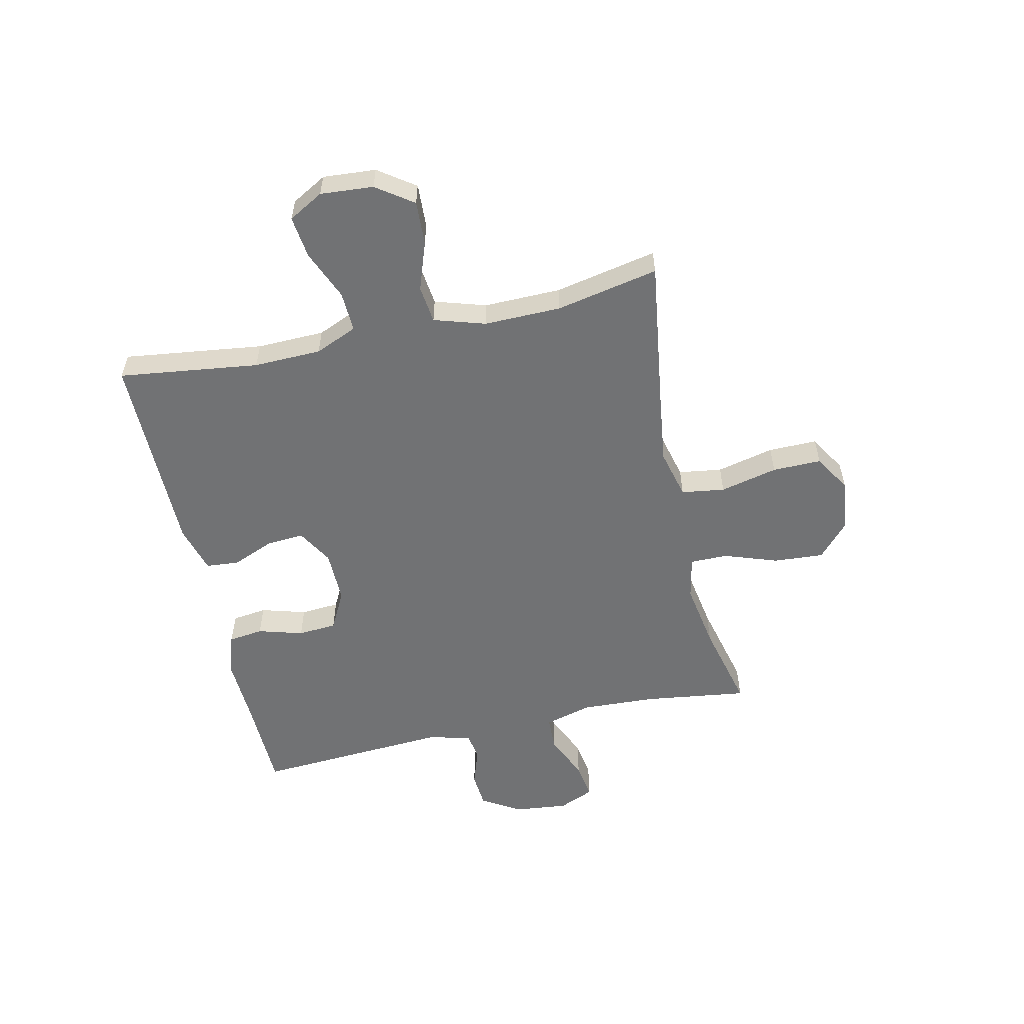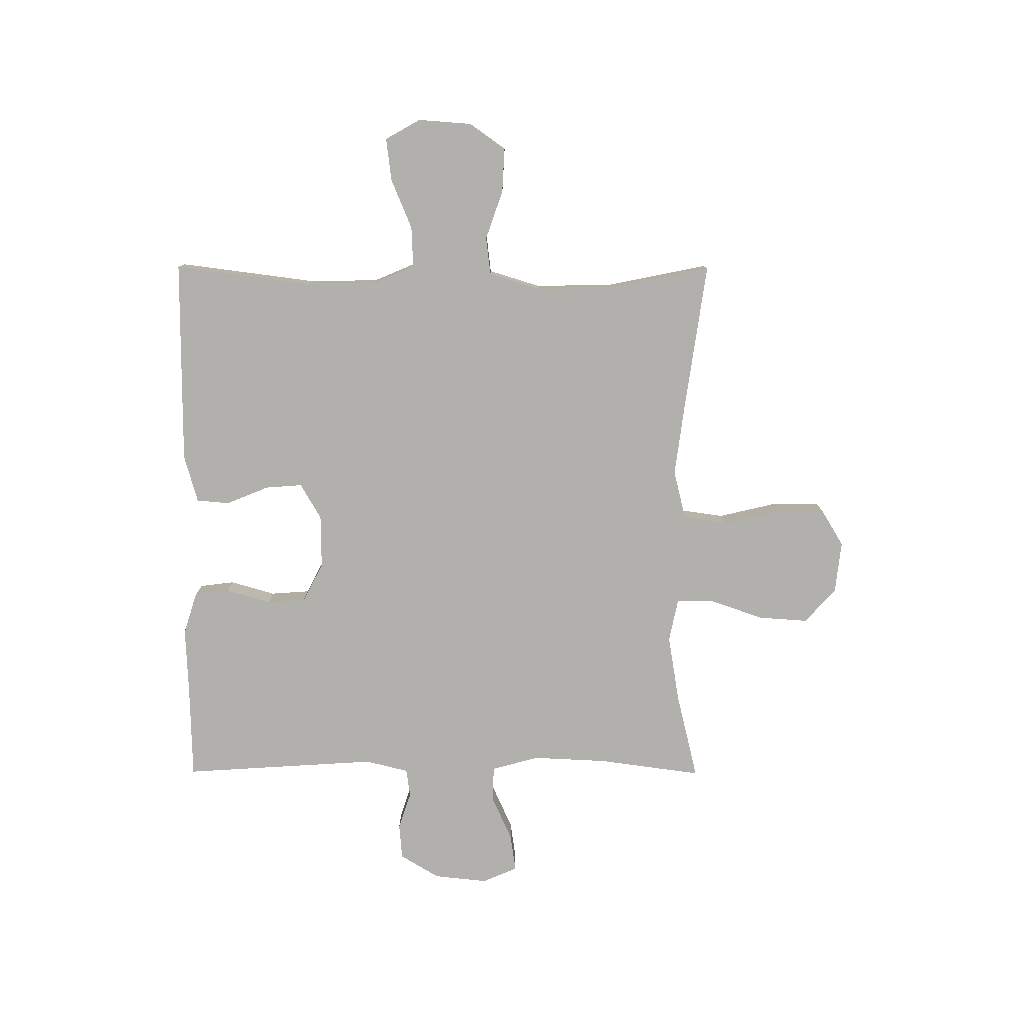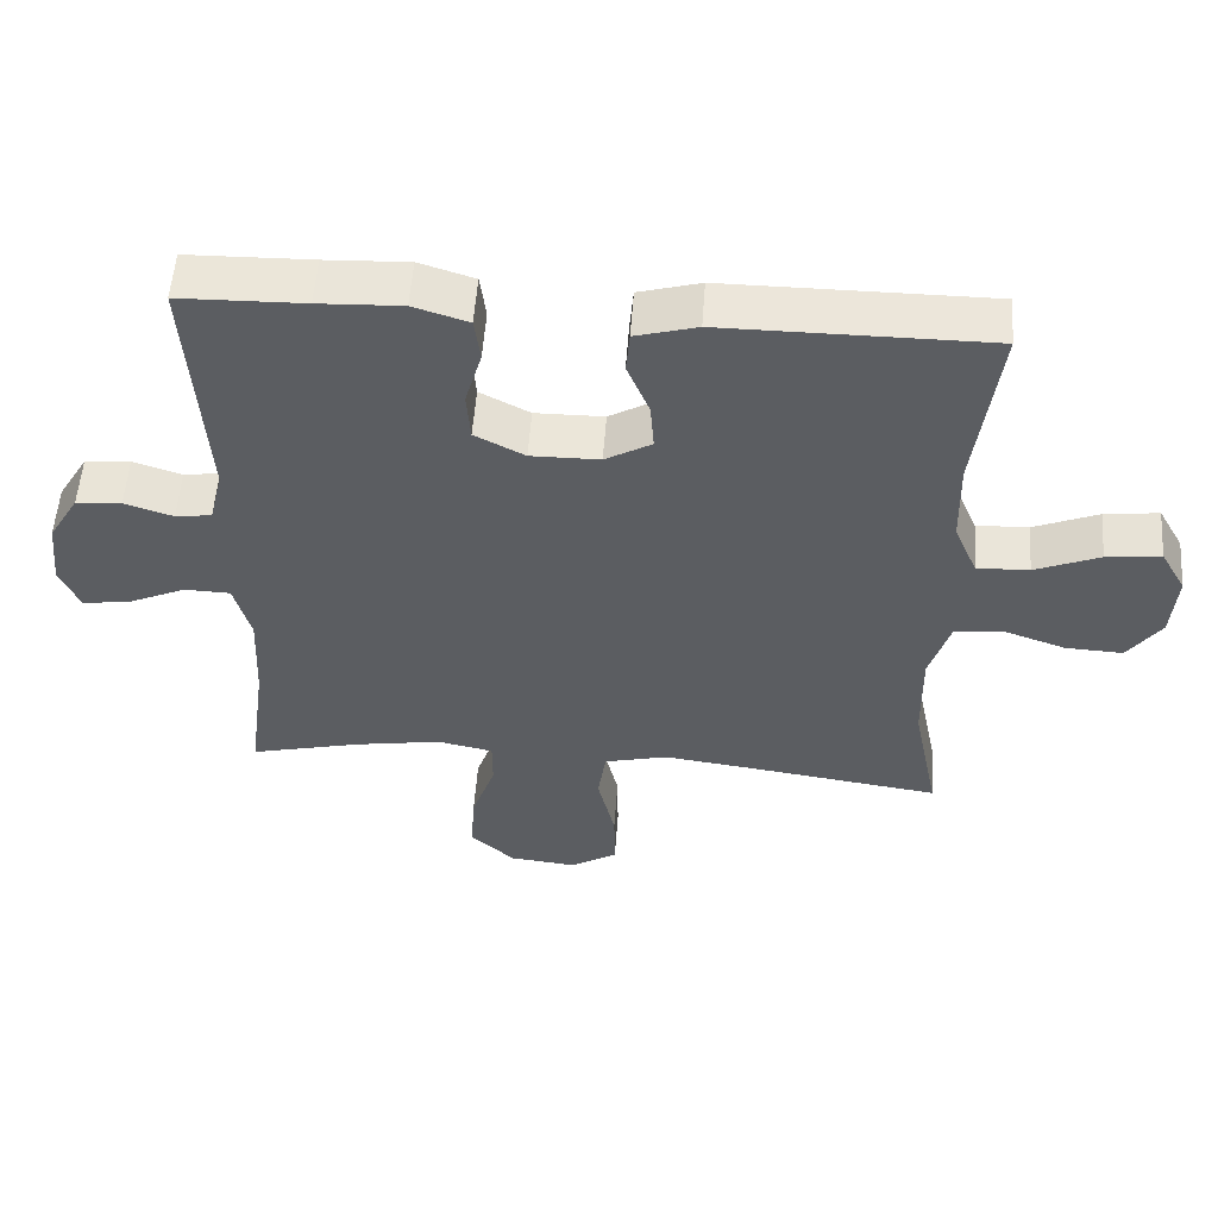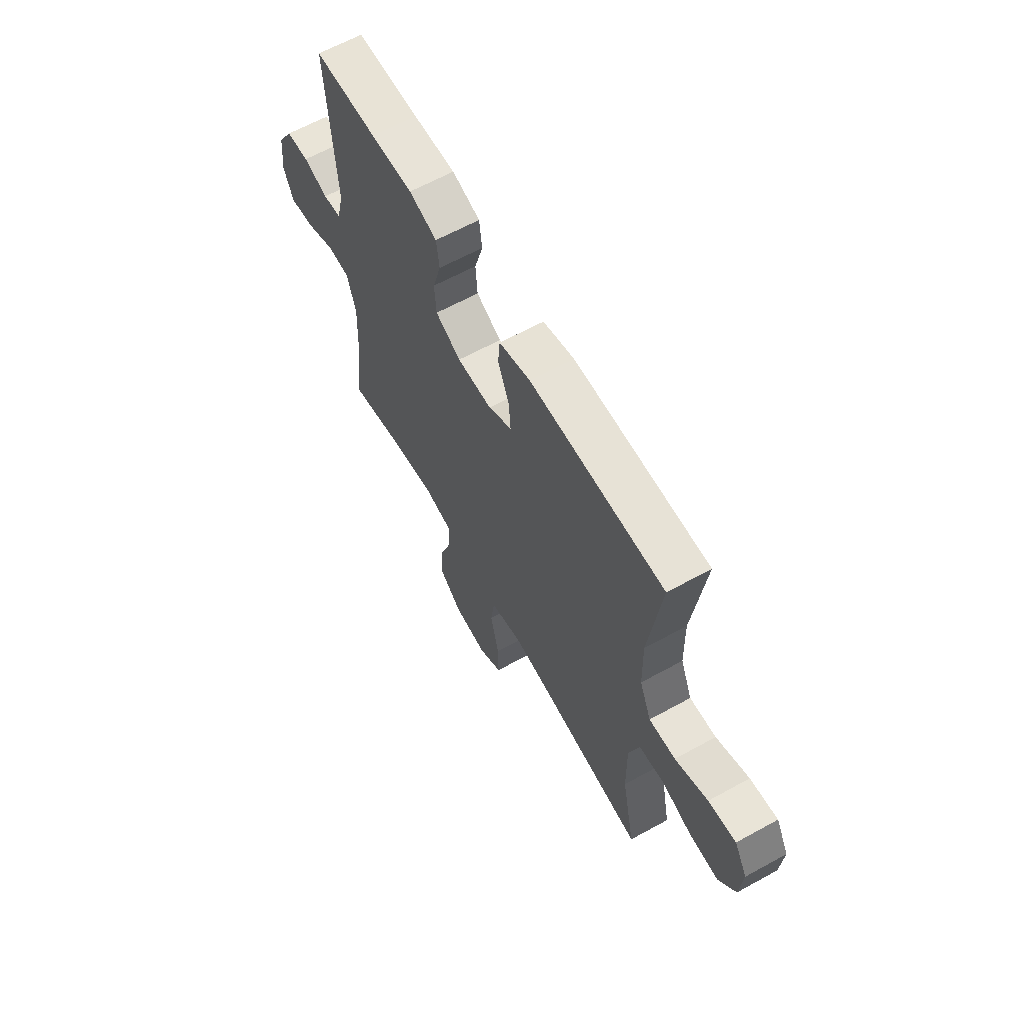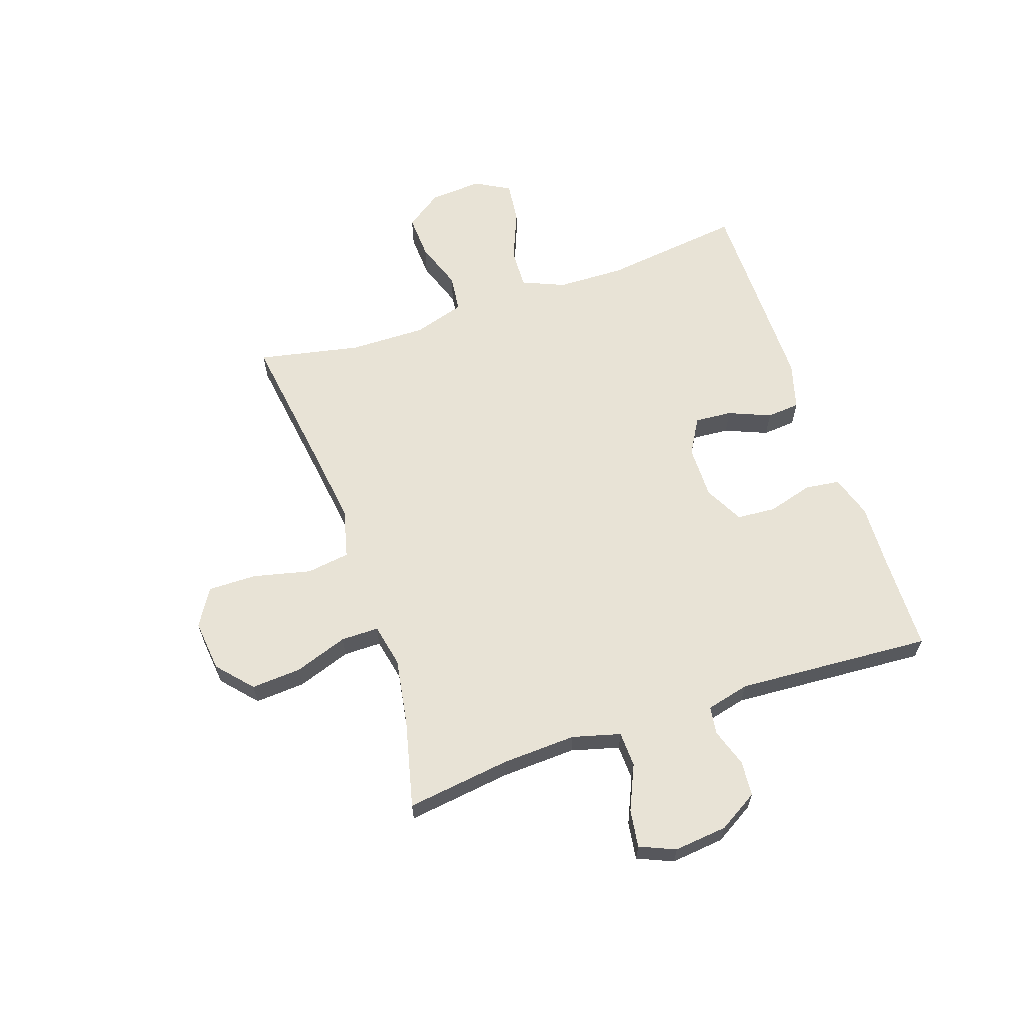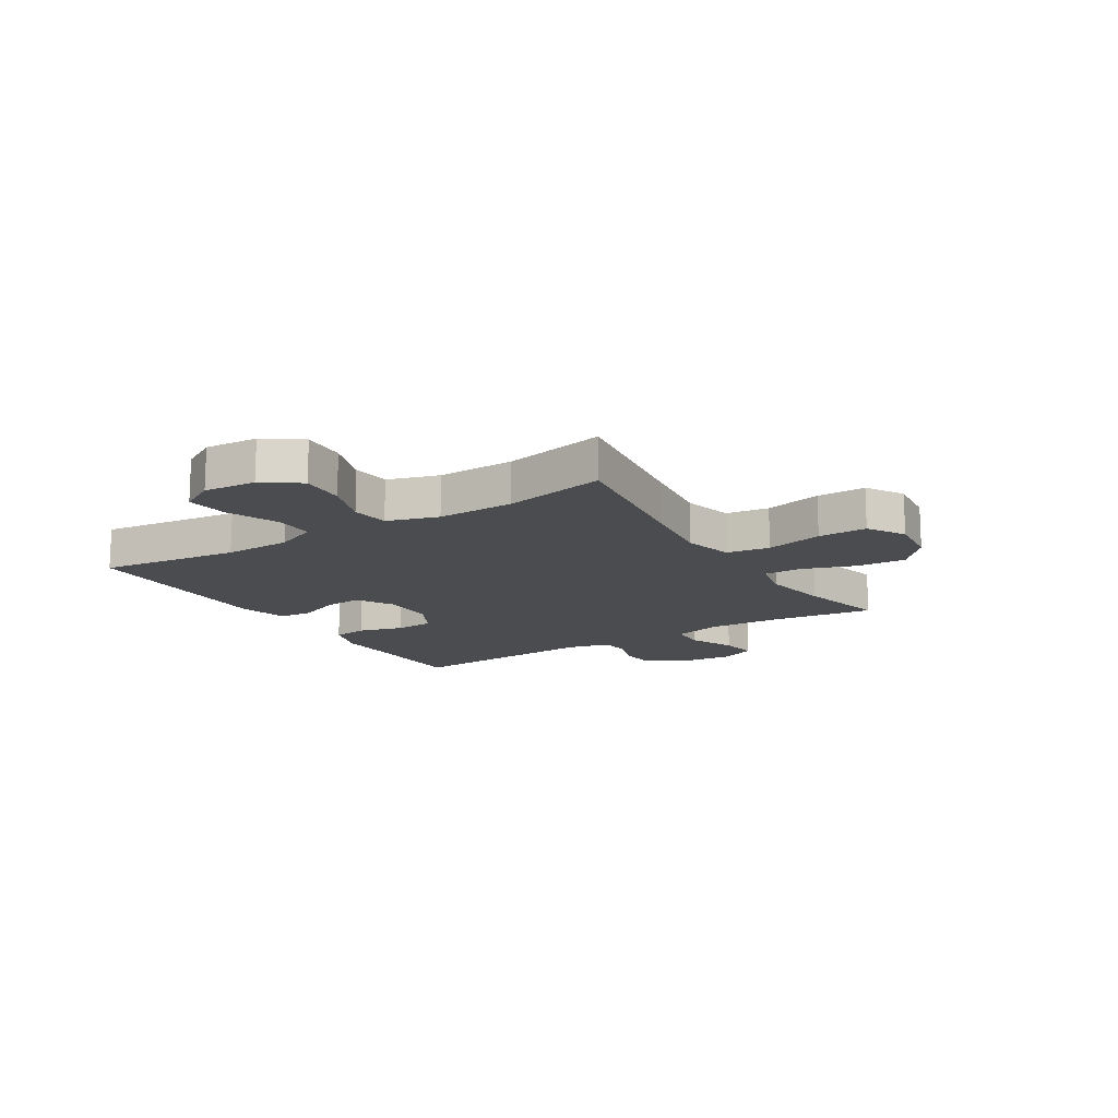
<metadata>
{"format":"obj","ext":"obj","renderer":"f3d","projection":"perspective","resolution":1024,"background":"white","views":[{"elev":-55.5,"azim":102.5,"up":"+Y"},{"elev":-78.7,"azim":89.8,"up":"+Y"},{"elev":54.5,"azim":4.1,"up":"+Z"},{"elev":63.4,"azim":60.9,"up":"+Z"},{"elev":62.5,"azim":-108.8,"up":"+Y"},{"elev":-14.8,"azim":121.9,"up":"+Y"}]}
</metadata>
<code>
v -0.5 0.07 0.5
v -0.328 0.07 0.504
v -0.213 0.07 0.509
v -0.137 0.07 0.485
v -0.129 0.07 0.423
v -0.152 0.07 0.343
v -0.147 0.07 0.274
v -0.078 0.07 0.238
v 0.017 0.07 0.239
v 0.081 0.07 0.276
v 0.076 0.07 0.342
v 0.045 0.07 0.417
v 0.05 0.07 0.476
v 0.135 0.07 0.5
v 0.5 0.07 0.5
v 0.468 0.07 0.251
v 0.471 0.07 0.131
v 0.503 0.07 0.056
v 0.575 0.07 0.059
v 0.664 0.07 0.096
v 0.739 0.07 0.105
v 0.774 0.07 0.043
v 0.767 0.07 -0.051
v 0.721 0.07 -0.116
v 0.642 0.07 -0.112
v 0.556 0.07 -0.082
v 0.489 0.07 -0.09
v 0.461 0.07 -0.181
v 0.463 0.07 -0.318
v 0.5 0.07 -0.5
v 0.238 0.07 -0.463
v 0.108 0.07 -0.446
v 0.02 0.07 -0.468
v 0.009 0.07 -0.545
v 0.033 0.07 -0.647
v 0.034 0.07 -0.734
v -0.032 0.07 -0.774
v -0.124 0.07 -0.764
v -0.186 0.07 -0.709
v -0.18 0.07 -0.62
v -0.147 0.07 -0.525
v -0.147 0.07 -0.458
v -0.224 0.07 -0.442
v -0.344 0.07 -0.462
v -0.5 0.07 -0.5
v -0.475 0.07 -0.315
v -0.469 0.07 -0.183
v -0.492 0.07 -0.098
v -0.555 0.07 -0.096
v -0.635 0.07 -0.132
v -0.702 0.07 -0.142
v -0.729 0.07 -0.079
v -0.719 0.07 0.016
v -0.677 0.07 0.086
v -0.614 0.07 0.091
v -0.547 0.07 0.069
v -0.497 0.07 0.076
v -0.478 0.07 0.153
v -0.5 0 0.5
v -0.328 0 0.504
v -0.213 0 0.509
v -0.137 0 0.485
v -0.129 0 0.423
v -0.152 0 0.343
v -0.147 0 0.274
v -0.078 0 0.238
v 0.017 0 0.239
v 0.081 0 0.276
v 0.076 0 0.342
v 0.045 0 0.417
v 0.05 0 0.476
v 0.135 0 0.5
v 0.5 0 0.5
v 0.468 0 0.251
v 0.471 0 0.131
v 0.503 0 0.056
v 0.575 0 0.059
v 0.664 0 0.096
v 0.739 0 0.105
v 0.774 0 0.043
v 0.767 0 -0.051
v 0.721 0 -0.116
v 0.642 0 -0.112
v 0.556 0 -0.082
v 0.489 0 -0.09
v 0.461 0 -0.181
v 0.463 0 -0.318
v 0.5 0 -0.5
v 0.238 0 -0.463
v 0.108 0 -0.446
v 0.02 0 -0.468
v 0.009 0 -0.545
v 0.033 0 -0.647
v 0.034 0 -0.734
v -0.032 0 -0.774
v -0.124 0 -0.764
v -0.186 0 -0.709
v -0.18 0 -0.62
v -0.147 0 -0.525
v -0.147 0 -0.458
v -0.224 0 -0.442
v -0.344 0 -0.462
v -0.5 0 -0.5
v -0.475 0 -0.315
v -0.469 0 -0.183
v -0.492 0 -0.098
v -0.555 0 -0.096
v -0.635 0 -0.132
v -0.702 0 -0.142
v -0.729 0 -0.079
v -0.719 0 0.016
v -0.677 0 0.086
v -0.614 0 0.091
v -0.547 0 0.069
v -0.497 0 0.076
v -0.478 0 0.153
f 54 55 56
f 53 54 56
f 52 53 56
f 51 52 56
f 50 51 56
f 49 50 56
f 48 49 56 57
f 47 48 57 58
f 44 45 46
f 43 44 46 47
f 42 43 47 58
f 39 40 41
f 38 39 41
f 37 38 41
f 36 37 41
f 35 36 41
f 34 35 41
f 33 34 41 42
f 58 1 2
f 42 58 2
f 33 42 2
f 32 33 2
f 29 30 31
f 28 29 31 32
f 24 25 26
f 23 24 26
f 22 23 26
f 21 22 26
f 20 21 26
f 19 20 26
f 18 19 26 27
f 27 28 32
f 18 27 32
f 17 18 32
f 14 15 16
f 13 14 16
f 12 13 16
f 11 12 16
f 10 11 16 17
f 4 5 6
f 3 4 6
f 2 3 6
f 2 6 7
f 32 2 7
f 9 10 17 32
f 8 9 32
f 7 8 32
f 114 113 112
f 114 112 111
f 114 111 110
f 114 110 109
f 114 109 108
f 114 108 107
f 115 114 107 106
f 116 115 106 105
f 104 103 102
f 105 104 102 101
f 116 105 101 100
f 99 98 97
f 99 97 96
f 99 96 95
f 99 95 94
f 99 94 93
f 99 93 92
f 100 99 92 91
f 60 59 116
f 60 116 100
f 60 100 91
f 60 91 90
f 89 88 87
f 90 89 87 86
f 84 83 82
f 84 82 81
f 84 81 80
f 84 80 79
f 84 79 78
f 84 78 77
f 85 84 77 76
f 90 86 85
f 90 85 76
f 90 76 75
f 74 73 72
f 74 72 71
f 74 71 70
f 74 70 69
f 75 74 69 68
f 64 63 62
f 64 62 61
f 64 61 60
f 65 64 60
f 65 60 90
f 90 75 68 67
f 90 67 66
f 90 66 65
f 1 59 60 2
f 2 60 61 3
f 3 61 62 4
f 4 62 63 5
f 5 63 64 6
f 6 64 65 7
f 7 65 66 8
f 8 66 67 9
f 9 67 68 10
f 10 68 69 11
f 11 69 70 12
f 12 70 71 13
f 13 71 72 14
f 14 72 73 15
f 15 73 74 16
f 16 74 75 17
f 17 75 76 18
f 18 76 77 19
f 19 77 78 20
f 20 78 79 21
f 21 79 80 22
f 22 80 81 23
f 23 81 82 24
f 24 82 83 25
f 25 83 84 26
f 26 84 85 27
f 27 85 86 28
f 28 86 87 29
f 29 87 88 30
f 30 88 89 31
f 31 89 90 32
f 32 90 91 33
f 33 91 92 34
f 34 92 93 35
f 35 93 94 36
f 36 94 95 37
f 37 95 96 38
f 38 96 97 39
f 39 97 98 40
f 40 98 99 41
f 41 99 100 42
f 42 100 101 43
f 43 101 102 44
f 44 102 103 45
f 45 103 104 46
f 46 104 105 47
f 47 105 106 48
f 48 106 107 49
f 49 107 108 50
f 50 108 109 51
f 51 109 110 52
f 52 110 111 53
f 53 111 112 54
f 54 112 113 55
f 55 113 114 56
f 56 114 115 57
f 57 115 116 58
f 58 116 59 1

</code>
